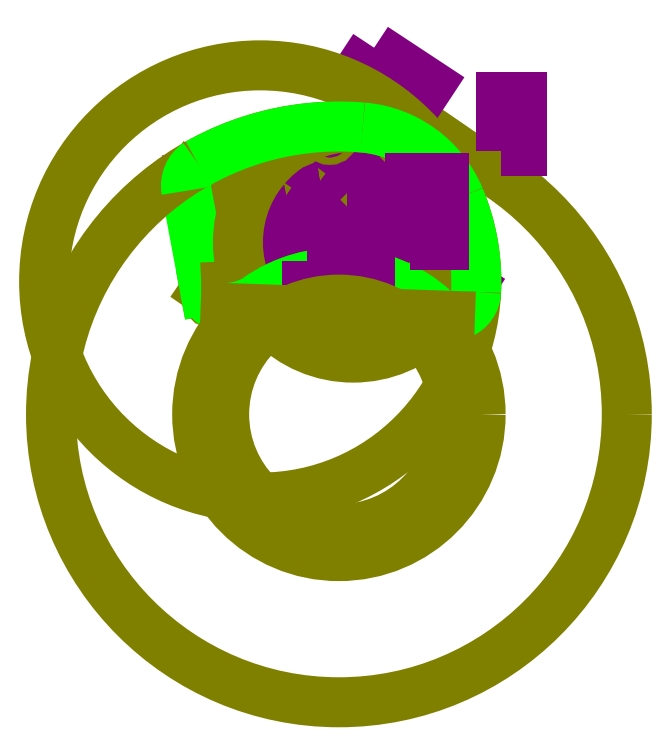
<metadata>
{"format":"dxf","ext":"dxf","renderer":"ezdxf+matplotlib","layout":"modelspace","background":"white","min_lineweight":24,"dpi":150}
</metadata>
<code>
0
SECTION
2
ENTITIES
0
LWPOLYLINE
8
0
90
    4
70
    1
43
0
10
65.22
20
31.67
10
79.22
20
31.67
10
79.22
20
45.67
10
65.22
20
45.67
0
LWPOLYLINE
8
0
90
    4
70
    1
43
0
10
65.22
20
48.69
10
79.22
20
48.69
10
79.22
20
62.69
10
65.22
20
62.69
0
LWPOLYLINE
8
0
90
    4
70
    1
43
0
10
65.22
20
65.71
10
79.22
20
65.71
10
79.22
20
79.71
10
65.22
20
79.71
0
LWPOLYLINE
8
0
90
    4
70
    1
43
0
10
65.22
20
82.73
10
79.22
20
82.73
10
79.22
20
96.73
10
65.22
20
96.73
0
LINE
8
construction
10
65.22
20
79.71
11
79.22
21
65.71
0
LWPOLYLINE
8
0
90
    4
70
    1
43
0
10
46.9
20
31.67
10
60.86
20
32.76
10
59.77
20
46.72
10
45.81
20
45.63
0
LWPOLYLINE
8
0
90
    4
70
    1
43
0
10
45.58
20
48.64
10
59.53
20
49.73
10
58.44
20
63.69
10
44.48
20
62.6
0
LWPOLYLINE
8
0
90
    4
70
    1
43
0
10
44.25
20
65.61
10
58.21
20
66.7
10
57.12
20
80.66
10
43.16
20
79.57
0
LWPOLYLINE
8
0
90
    4
70
    1
43
0
10
42.92
20
82.58
10
56.88
20
83.67
10
55.79
20
97.62
10
41.83
20
96.53
0
LINE
8
construction
10
57.12
20
80.66
11
44.25
21
65.61
0
LWPOLYLINE
8
0
90
    4
70
    1
43
0
10
98.97
20
21.9
10
110.7
20
14.19
10
118.4
20
25.88
10
106.7
20
33.59
0
LWPOLYLINE
8
0
90
    4
70
    1
43
0
10
114
20
11.99
10
125.7
20
4.282
10
133.4
20
15.97
10
121.7
20
23.68
0
LINE
8
construction
10
106.7
20
33.59
11
110.7
21
14.19
0
LWPOLYLINE
8
keycap guide
90
    4
70
    1
43
0
10
63.22
20
30.16
10
81.22
20
30.16
10
81.22
20
47.18
10
63.22
20
47.18
0
LWPOLYLINE
8
keycap guide
90
    4
70
    1
43
0
10
63.22
20
47.18
10
81.22
20
47.18
10
81.22
20
64.2
10
63.22
20
64.2
0
LWPOLYLINE
8
keycap guide
90
    4
70
    1
43
0
10
63.22
20
64.2
10
81.22
20
64.2
10
81.22
20
81.22
10
63.22
20
81.22
0
LWPOLYLINE
8
keycap guide
90
    4
70
    1
43
0
10
63.22
20
81.22
10
81.22
20
81.22
10
81.22
20
98.24
10
63.22
20
98.24
0
LWPOLYLINE
8
keycap guide
90
    4
70
    1
43
0
10
45.03
20
30.01
10
62.97
20
31.41
10
61.64
20
48.38
10
43.7
20
46.98
0
LWPOLYLINE
8
keycap guide
90
    4
70
    1
43
0
10
43.7
20
46.98
10
61.64
20
48.38
10
60.32
20
65.35
10
42.37
20
63.95
0
LWPOLYLINE
8
keycap guide
90
    4
70
    1
43
0
10
42.37
20
63.95
10
60.32
20
65.35
10
58.99
20
82.32
10
41.05
20
80.91
0
LWPOLYLINE
8
keycap guide
90
    4
70
    1
43
0
10
41.05
20
80.91
10
58.99
20
82.32
10
57.67
20
99.29
10
39.72
20
97.88
0
LWPOLYLINE
8
keycap guide
90
    4
70
    1
43
0
10
96.47
20
21.74
10
111.5
20
11.83
10
120.9
20
26.04
10
105.8
20
35.95
0
LWPOLYLINE
8
keycap guide
90
    4
70
    1
43
0
10
111.5
20
11.83
10
126.5
20
1.921
10
135.9
20
16.13
10
120.9
20
26.04
0
LWPOLYLINE
8
0
90
    4
70
    1
43
0
10
29.09
20
26.17
10
42.94
20
28.21
10
40.9
20
42.06
10
27.05
20
40.02
0
LWPOLYLINE
8
0
90
    4
70
    1
43
0
10
26.61
20
43.01
10
40.47
20
45.05
10
38.43
20
58.9
10
24.58
20
56.86
0
LWPOLYLINE
8
0
90
    4
70
    1
43
0
10
24.14
20
59.85
10
37.99
20
61.89
10
35.96
20
75.74
10
22.1
20
73.7
0
LWPOLYLINE
8
0
90
    4
70
    1
43
0
10
21.66
20
76.69
10
35.52
20
78.72
10
33.48
20
92.58
10
19.63
20
90.54
0
LINE
8
construction
10
35.96
20
75.74
11
24.14
21
59.85
0
LWPOLYLINE
8
keycap guide
90
    4
70
    1
43
0
10
27.33
20
24.39
10
45.14
20
27
10
42.66
20
43.84
10
24.85
20
41.23
0
LWPOLYLINE
8
keycap guide
90
    4
70
    1
43
0
10
24.85
20
41.23
10
42.66
20
43.84
10
40.19
20
60.68
10
22.38
20
58.07
0
LWPOLYLINE
8
keycap guide
90
    4
70
    1
43
0
10
22.38
20
58.07
10
40.19
20
60.68
10
37.71
20
77.52
10
19.91
20
74.9
0
LWPOLYLINE
8
keycap guide
90
    4
70
    1
43
0
10
19.91
20
74.9
10
37.71
20
77.52
10
35.24
20
94.36
10
17.43
20
91.74
0
LWPOLYLINE
8
0
90
    4
70
    1
43
0
10
12.25
20
17.36
10
26.01
20
19.94
10
23.44
20
33.7
10
9.678
20
31.12
0
LWPOLYLINE
8
0
90
    4
70
    1
43
0
10
9.123
20
34.09
10
22.88
20
36.67
10
20.31
20
50.43
10
6.547
20
47.85
0
LWPOLYLINE
8
0
90
    4
70
    1
43
0
10
5.992
20
50.82
10
19.75
20
53.4
10
17.18
20
67.16
10
3.416
20
64.58
0
LWPOLYLINE
8
0
90
    4
70
    1
43
0
10
2.861
20
67.55
10
16.62
20
70.12
10
14.05
20
83.89
10
0.2856
20
81.31
0
LINE
8
construction
10
17.18
20
67.16
11
5.992
21
50.82
0
LWPOLYLINE
8
keycap guide
90
    4
70
    1
43
0
10
10.57
20
15.51
10
28.26
20
18.82
10
25.13
20
35.55
10
7.434
20
32.24
0
LWPOLYLINE
8
keycap guide
90
    4
70
    1
43
0
10
7.434
20
32.24
10
25.13
20
35.55
10
22
20
52.28
10
4.304
20
48.97
0
LWPOLYLINE
8
keycap guide
90
    4
70
    1
43
0
10
4.304
20
48.97
10
22
20
52.28
10
18.87
20
69.01
10
1.173
20
65.7
0
LWPOLYLINE
8
keycap guide
90
    4
70
    1
43
0
10
1.173
20
65.7
10
18.87
20
69.01
10
15.73
20
85.74
10
-1.958
20
82.43
0
LWPOLYLINE
8
0
90
    4
70
    1
43
0
10
83.22
20
29.96
10
97.22
20
29.96
10
97.22
20
43.96
10
83.22
20
43.96
0
LWPOLYLINE
8
0
90
    4
70
    1
43
0
10
83.22
20
46.98
10
97.22
20
46.98
10
97.22
20
60.98
10
83.22
20
60.98
0
LWPOLYLINE
8
0
90
    4
70
    1
43
0
10
83.22
20
64
10
97.22
20
64
10
97.22
20
78
10
83.22
20
78
0
LWPOLYLINE
8
0
90
    4
70
    1
43
0
10
83.22
20
81.02
10
97.22
20
81.02
10
97.22
20
95.02
10
83.22
20
95.02
0
LINE
8
construction
10
97.22
20
78
11
83.22
21
64
0
LWPOLYLINE
8
keycap guide
90
    4
70
    1
43
0
10
81.22
20
28.45
10
99.22
20
28.45
10
99.22
20
45.47
10
81.22
20
45.47
0
LWPOLYLINE
8
keycap guide
90
    4
70
    1
43
0
10
81.22
20
45.47
10
99.22
20
45.47
10
99.22
20
62.49
10
81.22
20
62.49
0
LWPOLYLINE
8
keycap guide
90
    4
70
    1
43
0
10
81.22
20
62.49
10
99.22
20
62.49
10
99.22
20
79.51
10
81.22
20
79.51
0
LWPOLYLINE
8
keycap guide
90
    4
70
    1
43
0
10
81.22
20
79.51
10
99.22
20
79.51
10
99.22
20
96.53
10
81.22
20
96.53
0
LWPOLYLINE
8
0
90
    4
70
    1
43
0
10
-5.127
20
12.38
10
8.634
20
14.95
10
6.059
20
28.72
10
-7.702
20
26.14
0
LWPOLYLINE
8
0
90
    4
70
    1
43
0
10
-8.258
20
29.11
10
5.504
20
31.68
10
2.928
20
45.44
10
-10.83
20
42.87
0
LWPOLYLINE
8
0
90
    4
70
    1
43
0
10
-11.39
20
45.84
10
2.373
20
48.41
10
-0.2026
20
62.17
10
-13.96
20
59.6
0
LWPOLYLINE
8
0
90
    4
70
    1
43
0
10
-14.52
20
62.57
10
-0.7582
20
65.14
10
-3.333
20
78.9
10
-17.09
20
76.33
0
LINE
8
construction
10
-0.2026
20
62.17
11
-11.39
21
45.84
0
LWPOLYLINE
8
keycap guide
90
    4
70
    1
43
0
10
-6.815
20
10.53
10
10.88
20
13.84
10
7.747
20
30.57
10
-9.946
20
27.26
0
LWPOLYLINE
8
keycap guide
90
    4
70
    1
43
0
10
-9.946
20
27.26
10
7.747
20
30.57
10
4.616
20
47.3
10
-13.08
20
43.99
0
LWPOLYLINE
8
keycap guide
90
    4
70
    1
43
0
10
-13.08
20
43.99
10
4.616
20
47.3
10
1.485
20
64.03
10
-16.21
20
60.72
0
LWPOLYLINE
8
keycap guide
90
    4
70
    1
43
0
10
-16.21
20
60.72
10
1.485
20
64.03
10
-1.645
20
80.76
10
-19.34
20
77.44
0
CIRCLE
8
construction
10
-6.815
20
10.53
40
4
0
LINE
8
construction
10
-11.48
20
13.72
11
-2.147
21
7.331
0
LINE
8
construction
10
-3.619
20
15.19
11
-11.48
21
13.72
0
ARC
8
construction
10
0.3129
20
15.93
40
12
50
190.6
51
336.7
0
LINE
8
construction
10
-19.34
20
77.44
11
1.485
21
64.03
0
CIRCLE
8
construction
10
99.22
20
96.53
40
2
0
CIRCLE
8
construction
10
57.67
20
99.29
40
2
0
CIRCLE
8
construction
10
39.72
20
97.88
40
2
0
CIRCLE
8
construction
10
-19.34
20
77.44
40
2
0
LINE
8
edge
10
-21.83
20
69.02
11
-11.48
21
13.72
0
LINE
8
construction
10
0.3129
20
15.93
11
1.674
21
-14.04
0
ARC
8
edge
10
0.3129
20
15.93
40
12
50
190.6
51
272.6
0
CIRCLE
8
construction
10
62.82
20
-55.17
40
78.69
0
ARC
8
construction
10
-7.087
20
71.78
40
15
50
124.1
51
190.6
0
CIRCLE
8
construction
10
62.82
20
-55.17
40
159.9
0
ARC
8
edge
10
-7.087
20
71.78
40
15
50
124.1
51
190.6
0
ARC
8
edge
10
-2.438
20
-2.906
40
0
50
2.6
51
2.6
0
LINE
8
construction
10
123.4
20
95.19
11
120.7
21
91.29
0
LINE
8
construction
10
121.7
20
23.68
11
133.4
21
15.97
0
LINE
8
construction
10
121.7
20
23.68
11
114
21
11.99
0
LWPOLYLINE
8
keycap guide
90
    4
70
    1
43
0
10
152.6
20
91.31
10
164.6
20
91.31
10
164.6
20
121.3
10
152.6
20
121.3
0
ARC
8
edge2
10
97.34
20
51.24
40
48
50
12.2
51
72.03
0
ARC
8
edge2
10
73.88
20
46.17
40
72
50
326.6
51
12.2
0
LWPOLYLINE
8
keycap guide
90
    4
70
    1
43
0
10
82.39
20
148.4
10
75.78
20
138.4
10
106.7
20
118.1
10
113.3
20
128.1
0
CIRCLE
8
construction
10
19.13
20
18.65
40
120
0
CIRCLE
8
construction
10
125
20
13.56
40
14
0
CIRCLE
8
construction
10
70.75
20
40.37
40
64
0
ARC
8
edge
10
70.75
20
40.37
40
64
50
22.82
51
85.25
0
ARC
8
edge
10
19.13
20
18.65
40
120
50
357.2
51
22.82
0
ARC
8
edge
10
62.82
20
-55.17
40
159.9
50
85.25
51
119.3
0
ARC
8
edge
10
125
20
13.56
40
14
50
227.9
51
357.2
0
ARC
8
edge
10
-0.7758
20
39.91
40
36
50
272.6
51
291.5
0
ARC
8
edge
10
62.82
20
-55.17
40
78.69
50
47.86
51
125.2
0
ARC
8
edge
10
3.625
20
28.74
40
24
50
291.5
51
305.2
0
LWPOLYLINE
8
keycap guide
90
    4
70
    1
43
0
10
102.5
20
38.88
10
121.5
20
38.88
10
121.5
20
75.88
10
102.5
20
75.88
0
LWPOLYLINE
8
keycap guide
90
    4
70
    1
43
0
10
45.03
20
30.01
10
45.03
20
10.01
10
80.03
20
10.01
10
80.03
20
30.01
0
CIRCLE
8
construction
10
62.82
20
-55.17
40
63.72
0
LINE
8
construction
10
-0.1078
20
3.937
11
124.5
21
-0.4348
0
ENDSEC
0
EOF

</code>
